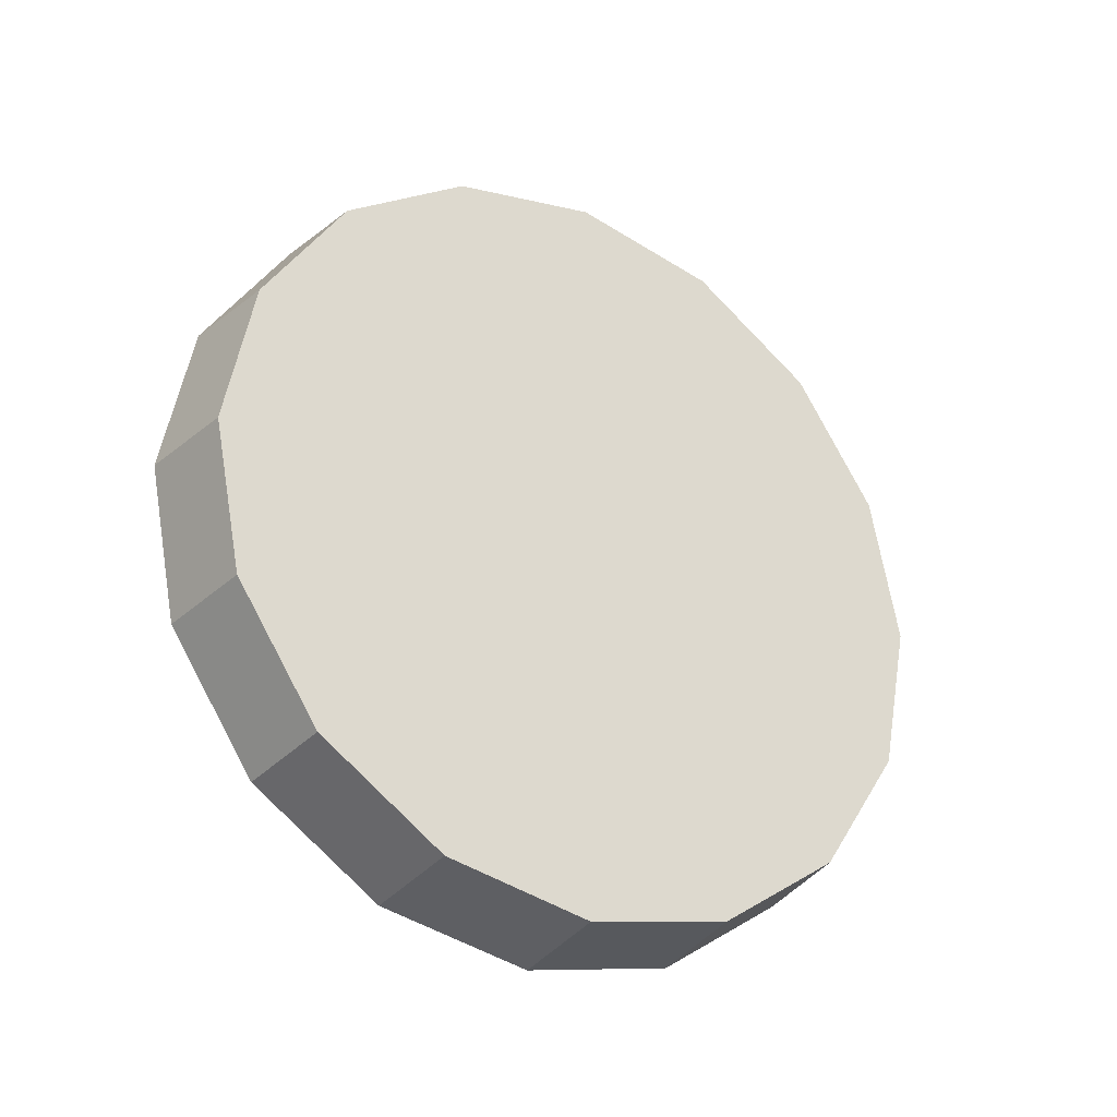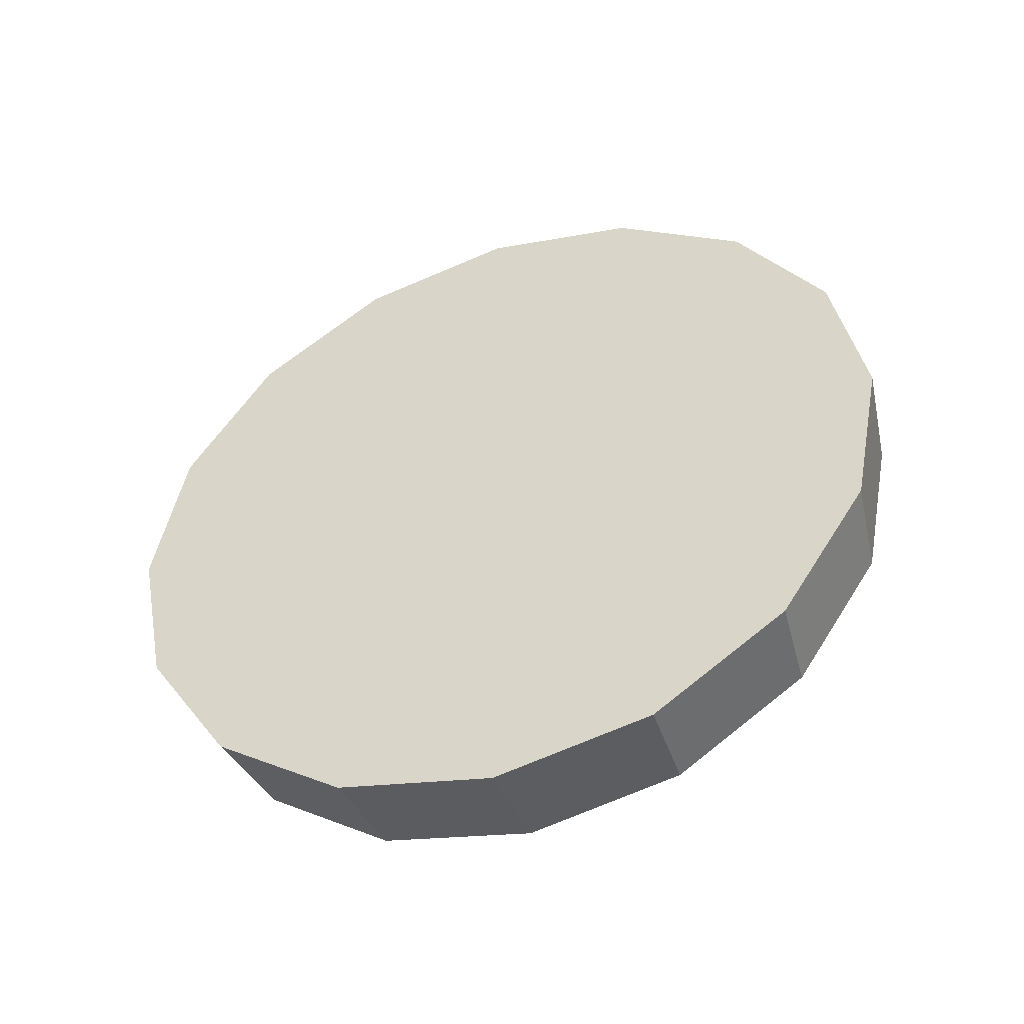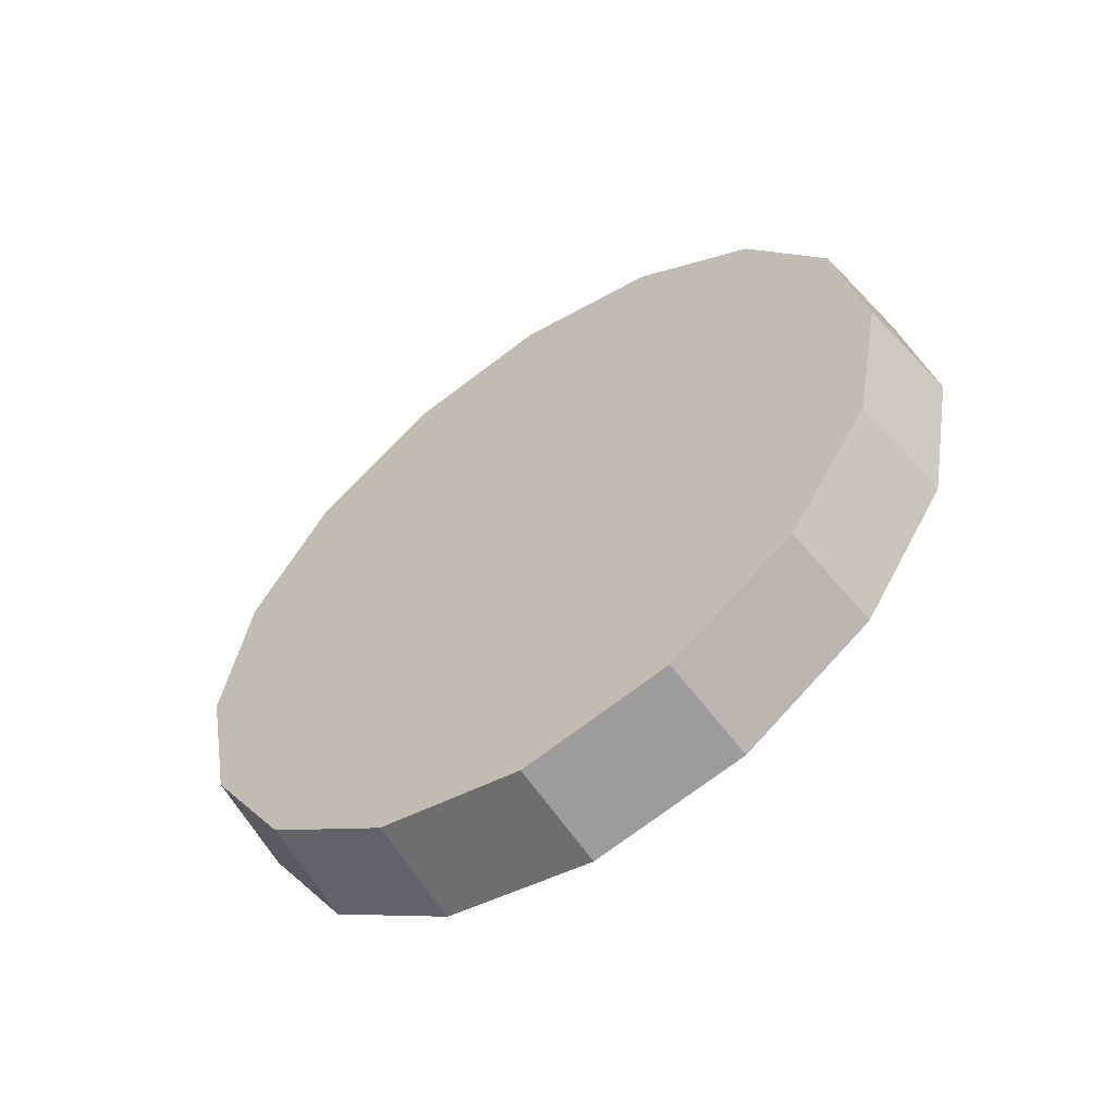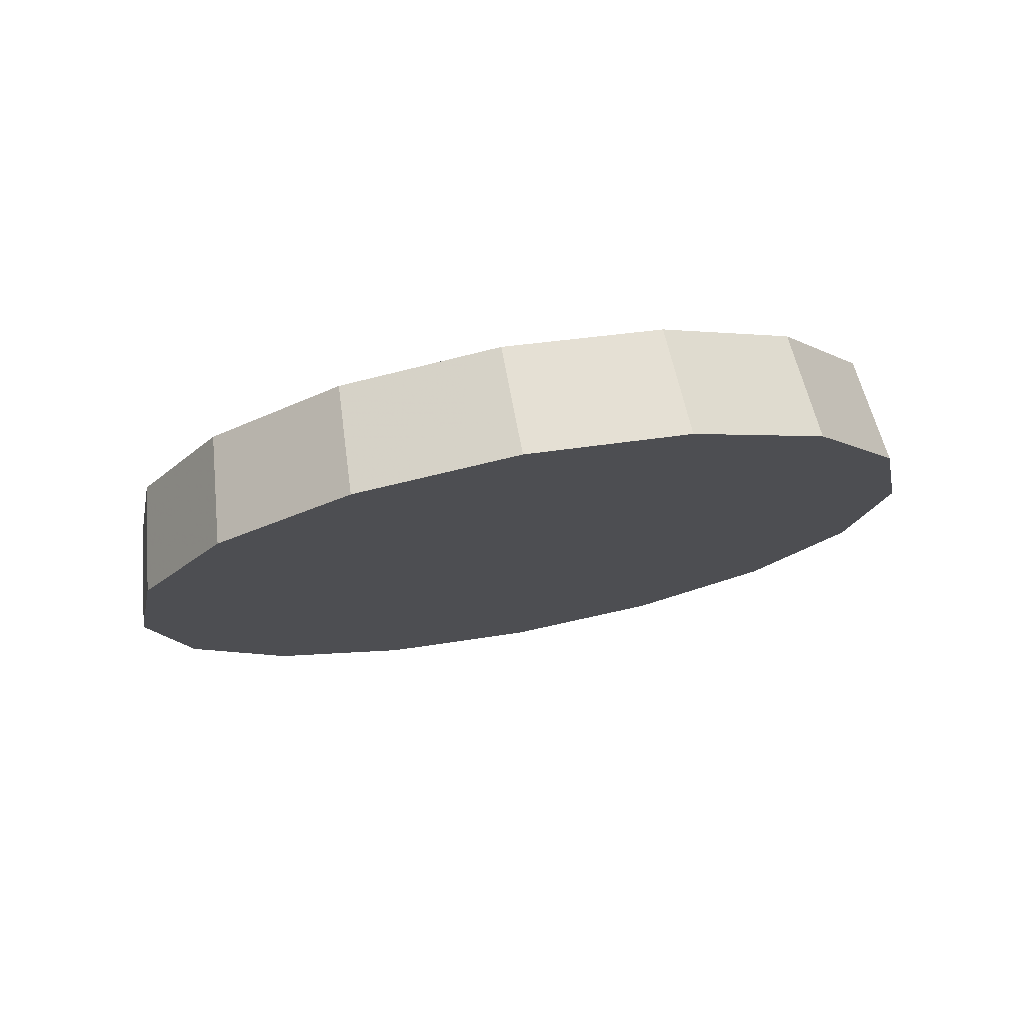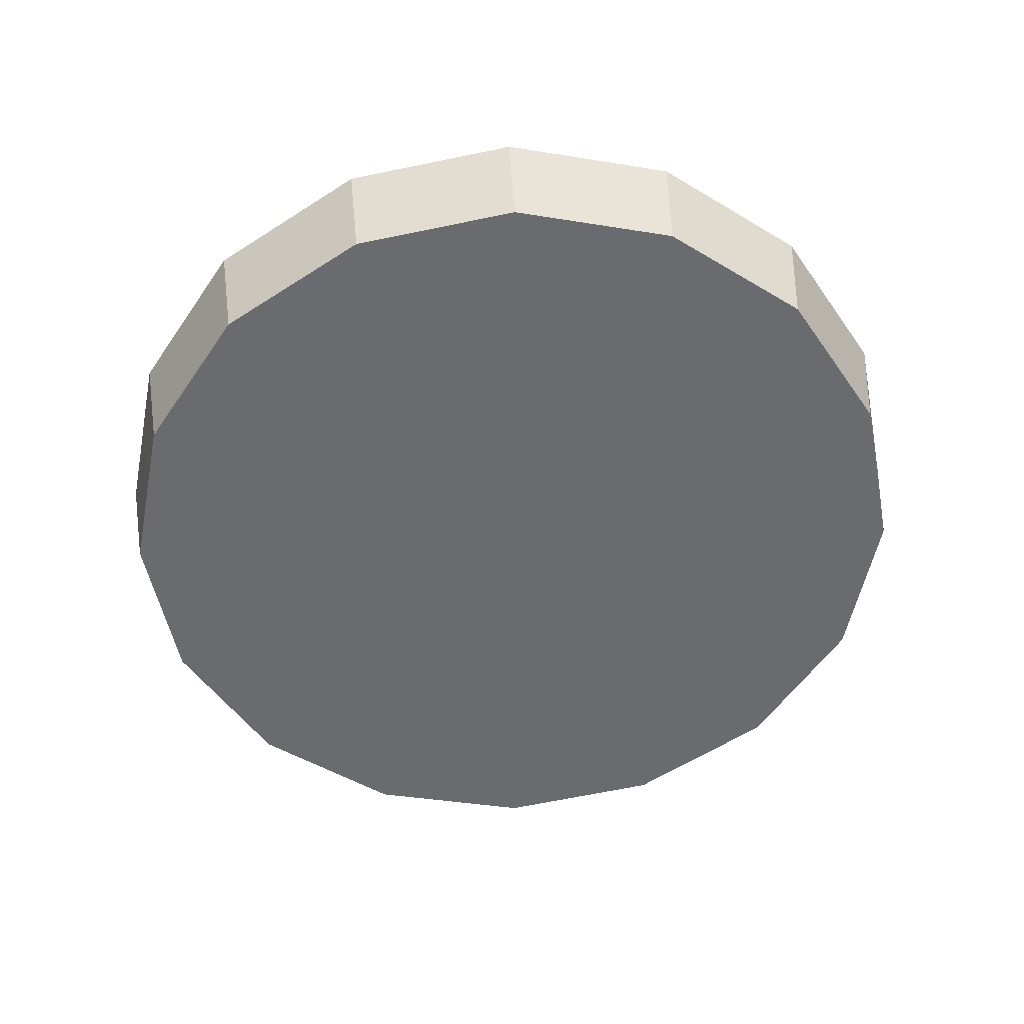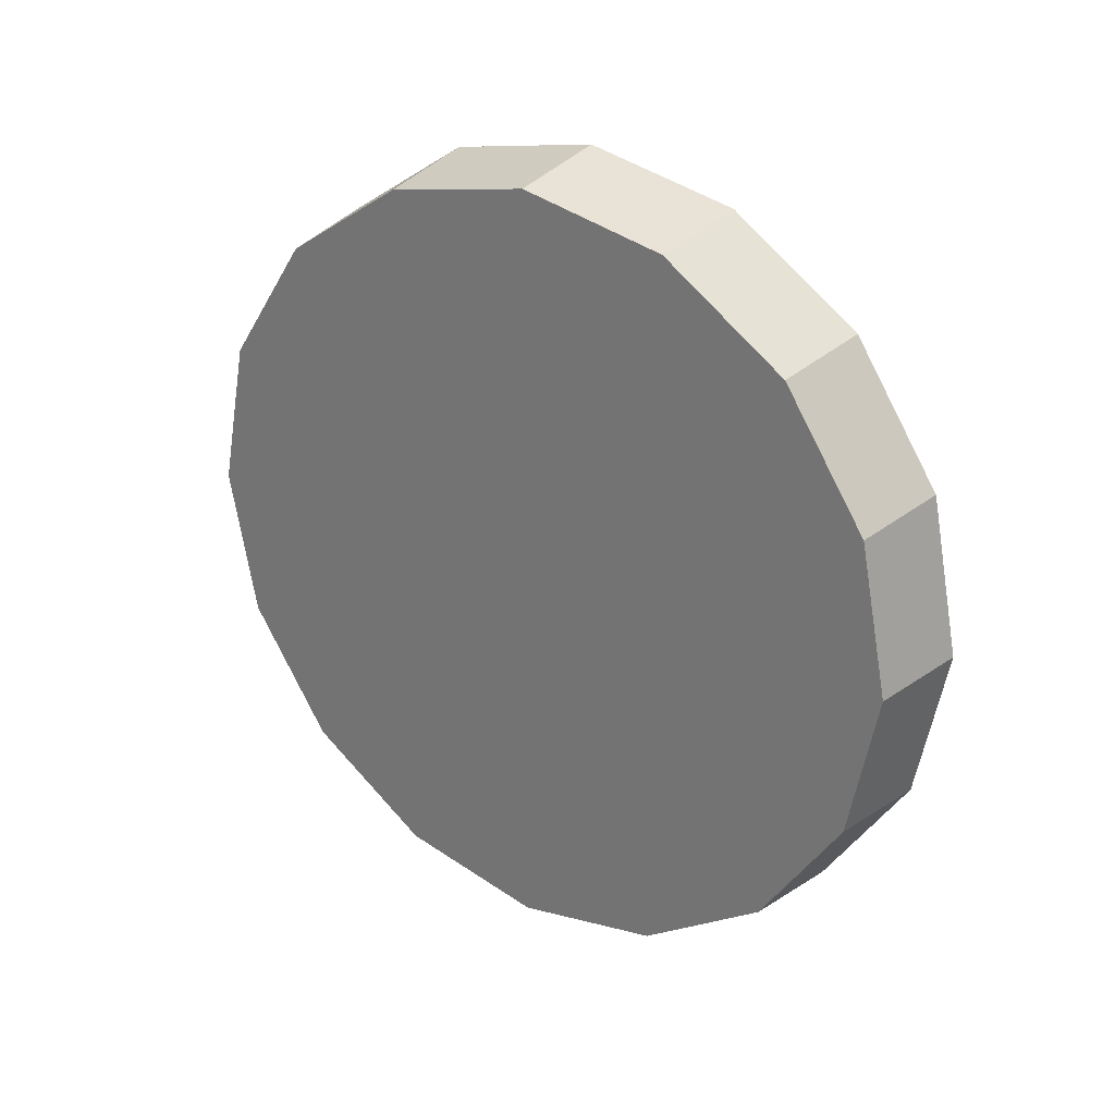
<metadata>
{"format":"obj","ext":"obj","renderer":"f3d","projection":"perspective","resolution":1024,"background":"white","views":[{"elev":-29.2,"azim":-122.7,"up":"+Z"},{"elev":-46.5,"azim":109.7,"up":"+Y"},{"elev":-57.1,"azim":-54.8,"up":"+Z"},{"elev":75.6,"azim":79.6,"up":"+Z"},{"elev":36.9,"azim":-92.9,"up":"+Z"},{"elev":27.6,"azim":-54.0,"up":"+Z"}]}
</metadata>
<code>
v -1.33 1.411 2.085
v -1.33 1.464 2.095
v -1.33 1.508 2.125
v -1.33 1.538 2.169
v -1.33 1.549 2.222
v -1.33 1.538 2.274
v -1.33 1.508 2.319
v -1.33 1.464 2.348
v -1.33 1.411 2.359
v -1.33 1.359 2.348
v -1.33 1.314 2.319
v -1.33 1.285 2.274
v -1.33 1.274 2.222
v -1.33 1.285 2.169
v -1.33 1.314 2.125
v -1.33 1.359 2.095
v -1.33 1.411 2.222
v -1.33 1.411 2.222
v -1.33 1.411 2.222
v -1.33 1.411 2.222
v -1.33 1.411 2.222
v -1.33 1.411 2.222
v -1.33 1.411 2.222
v -1.33 1.411 2.222
v -1.33 1.411 2.222
v -1.33 1.411 2.222
v -1.33 1.411 2.222
v -1.33 1.411 2.222
v -1.33 1.411 2.222
v -1.33 1.411 2.222
v -1.33 1.411 2.222
v -1.33 1.411 2.222
v -1.293 1.411 2.08
v -1.293 1.466 2.091
v -1.293 1.512 2.121
v -1.293 1.543 2.167
v -1.293 1.553 2.222
v -1.293 1.543 2.276
v -1.293 1.512 2.322
v -1.293 1.466 2.353
v -1.293 1.411 2.364
v -1.293 1.357 2.353
v -1.293 1.311 2.322
v -1.293 1.28 2.276
v -1.293 1.269 2.222
v -1.293 1.28 2.167
v -1.293 1.311 2.121
v -1.293 1.357 2.091
v -1.293 1.411 2.222
v -1.293 1.411 2.222
v -1.293 1.411 2.222
v -1.293 1.411 2.222
v -1.293 1.411 2.222
v -1.293 1.411 2.222
v -1.293 1.411 2.222
v -1.293 1.411 2.222
v -1.293 1.411 2.222
v -1.293 1.411 2.222
v -1.293 1.411 2.222
v -1.293 1.411 2.222
v -1.293 1.411 2.222
v -1.293 1.411 2.222
v -1.293 1.411 2.222
v -1.293 1.411 2.222
f 33 34 49
f 49 34 50
f 34 35 50
f 50 35 51
f 35 36 51
f 51 36 52
f 36 37 52
f 52 37 53
f 37 38 53
f 53 38 54
f 38 39 54
f 54 39 55
f 39 40 55
f 55 40 56
f 40 41 56
f 56 41 57
f 41 42 57
f 57 42 58
f 42 43 58
f 58 43 59
f 43 44 59
f 59 44 60
f 44 45 60
f 60 45 61
f 45 46 61
f 61 46 62
f 46 47 62
f 62 47 63
f 47 48 63
f 63 48 64
f 48 33 64
f 64 33 49
f 2 1 17
f 2 17 18
f 3 2 18
f 3 18 19
f 4 3 19
f 4 19 20
f 5 4 20
f 5 20 21
f 6 5 21
f 6 21 22
f 7 6 22
f 7 22 23
f 8 7 23
f 8 23 24
f 9 8 24
f 9 24 25
f 10 9 25
f 10 25 26
f 11 10 26
f 11 26 27
f 12 11 27
f 12 27 28
f 13 12 28
f 13 28 29
f 14 13 29
f 14 29 30
f 15 14 30
f 15 30 31
f 16 15 31
f 16 31 32
f 1 16 32
f 1 32 17
f 49 50 17
f 17 50 18
f 50 51 18
f 18 51 19
f 51 52 19
f 19 52 20
f 52 53 20
f 20 53 21
f 53 54 21
f 21 54 22
f 54 55 22
f 22 55 23
f 55 56 23
f 23 56 24
f 56 57 24
f 24 57 25
f 57 58 25
f 25 58 26
f 58 59 26
f 26 59 27
f 59 60 27
f 27 60 28
f 60 61 28
f 28 61 29
f 61 62 29
f 29 62 30
f 62 63 30
f 30 63 31
f 63 64 31
f 31 64 32
f 64 49 32
f 32 49 17
f 1 2 33
f 33 2 34
f 2 3 34
f 34 3 35
f 3 4 35
f 35 4 36
f 4 5 36
f 36 5 37
f 5 6 37
f 37 6 38
f 6 7 38
f 38 7 39
f 7 8 39
f 39 8 40
f 8 9 40
f 40 9 41
f 9 10 41
f 41 10 42
f 10 11 42
f 42 11 43
f 11 12 43
f 43 12 44
f 12 13 44
f 44 13 45
f 13 14 45
f 45 14 46
f 14 15 46
f 46 15 47
f 15 16 47
f 47 16 48
f 16 1 48
f 48 1 33

</code>
